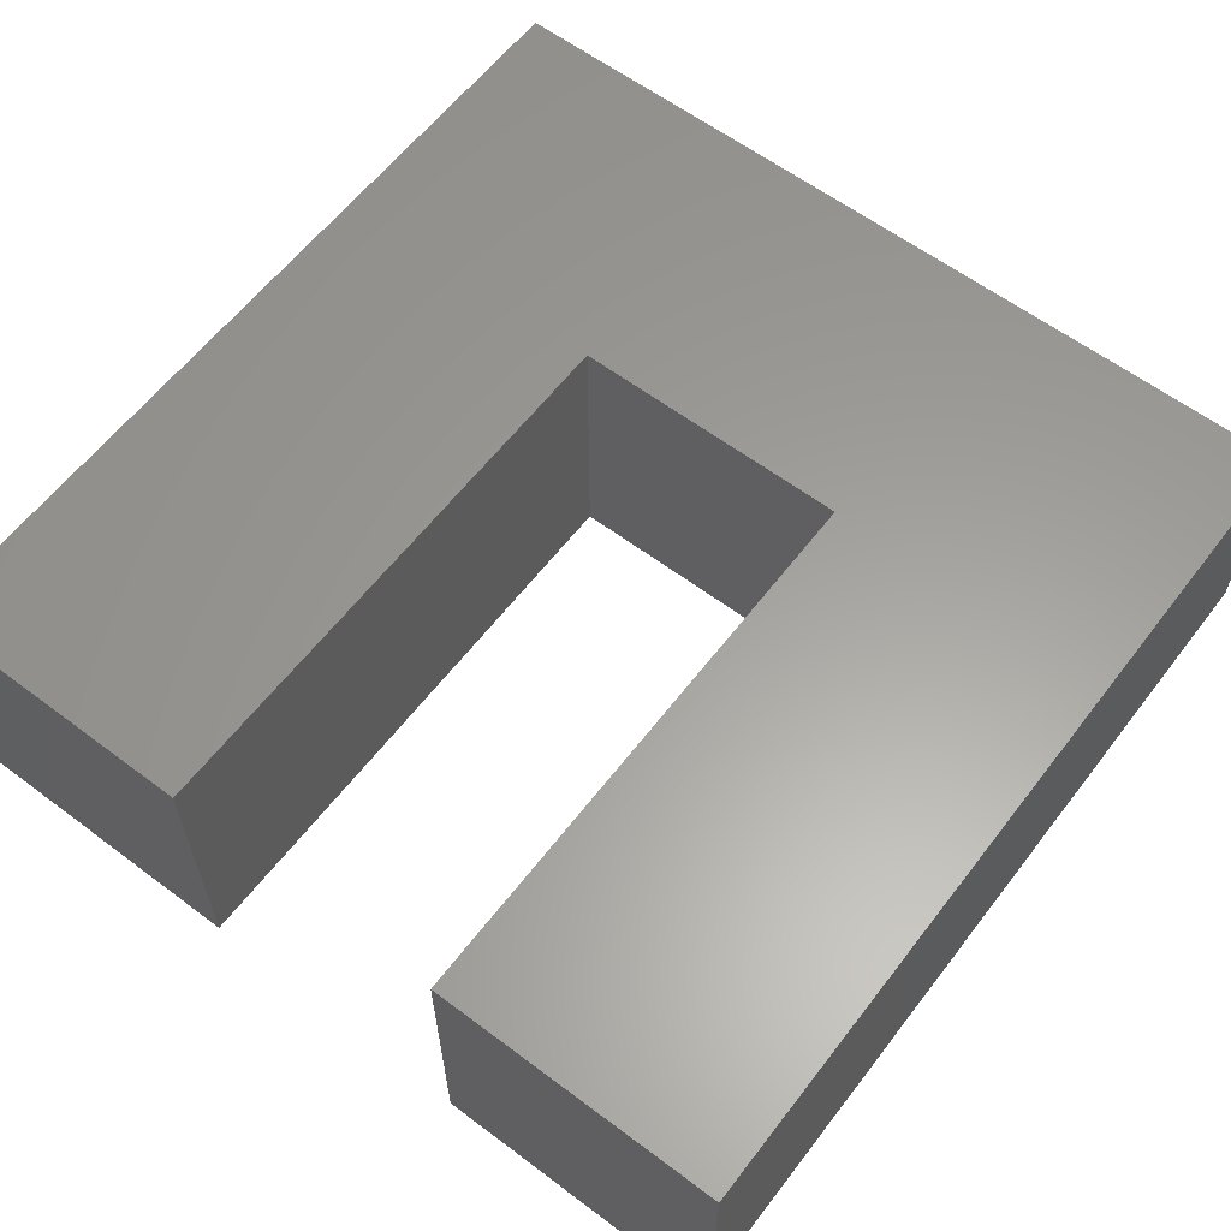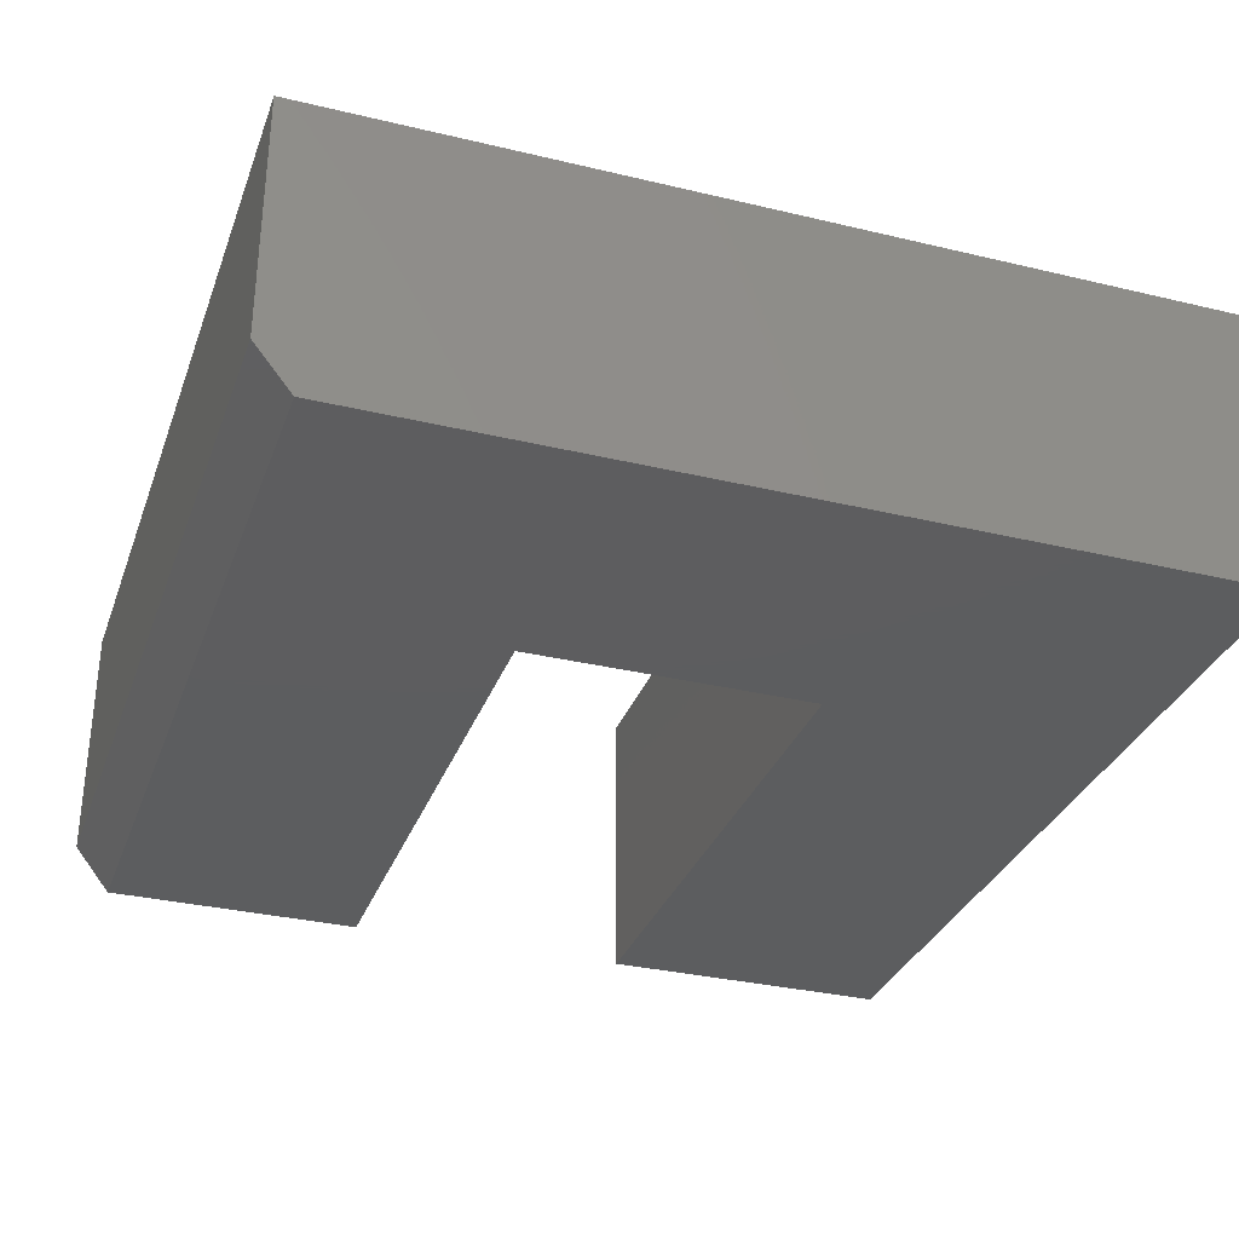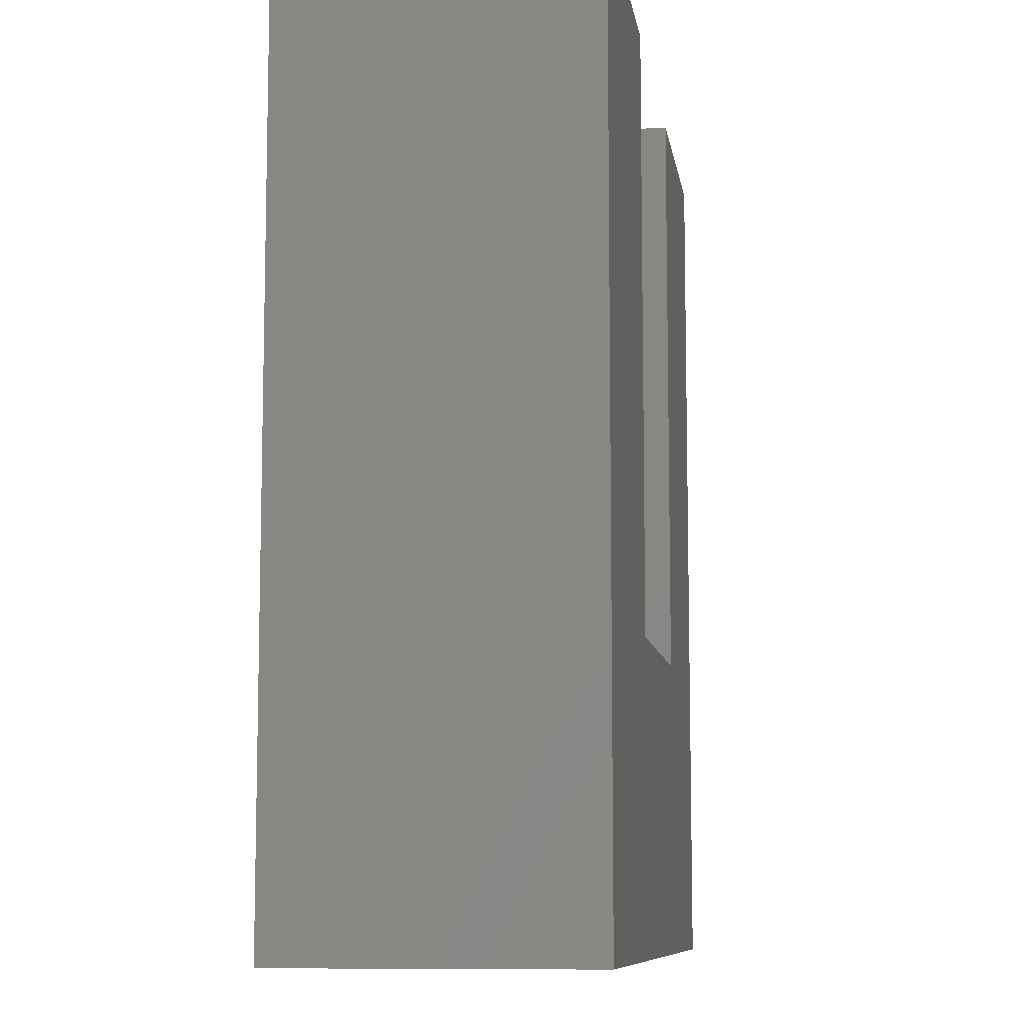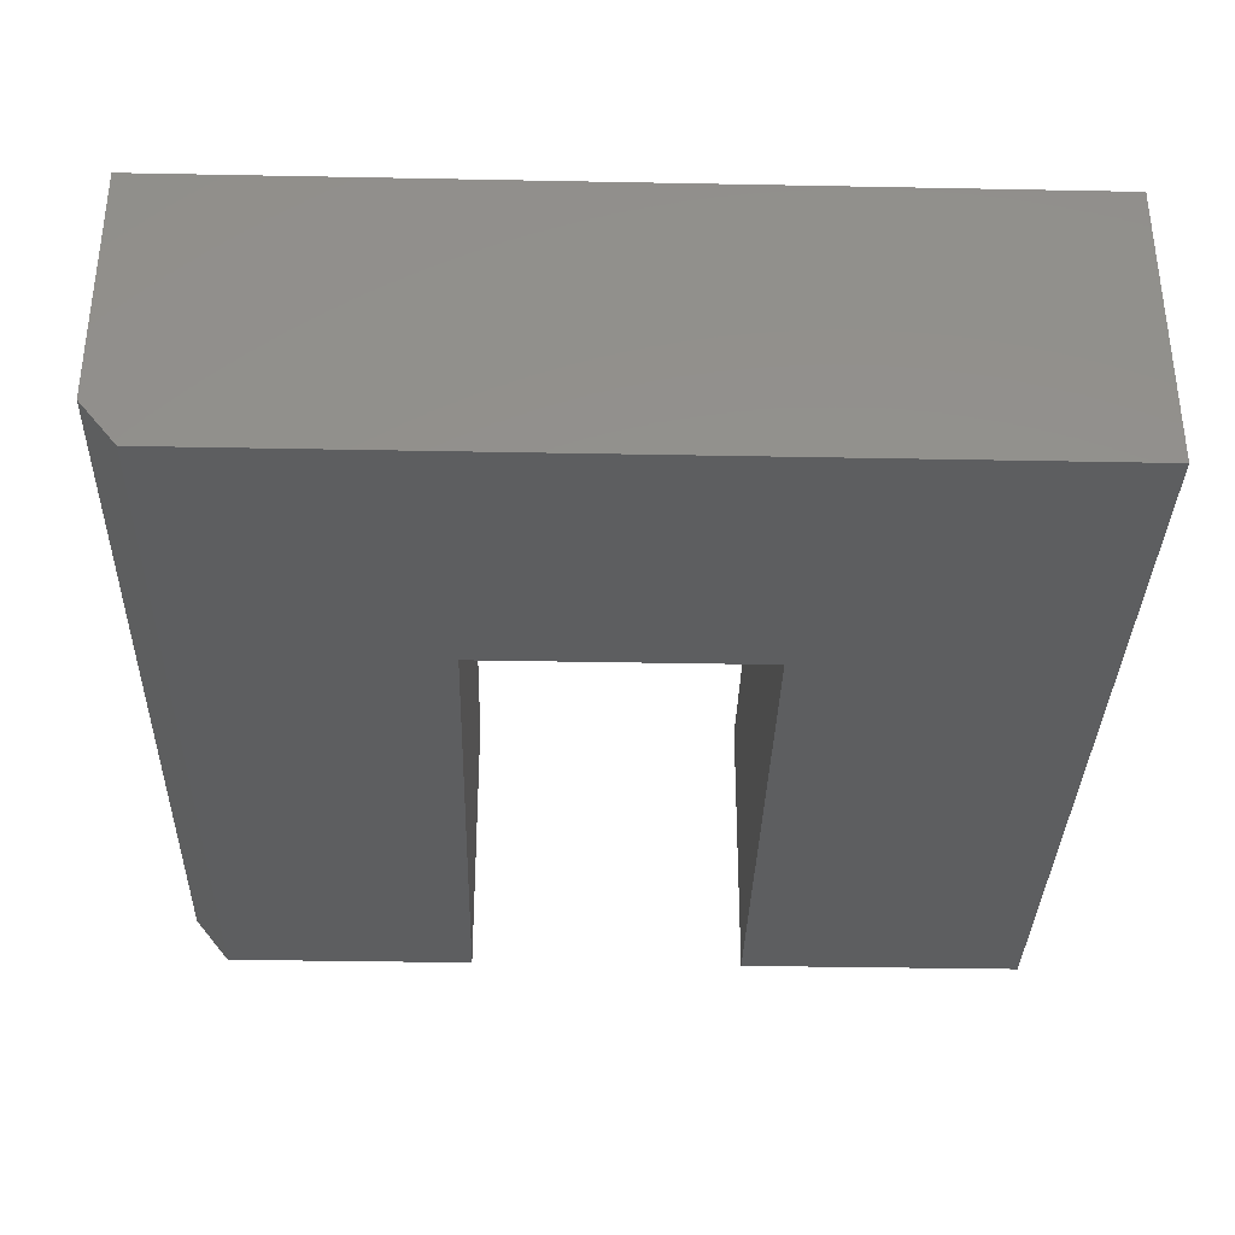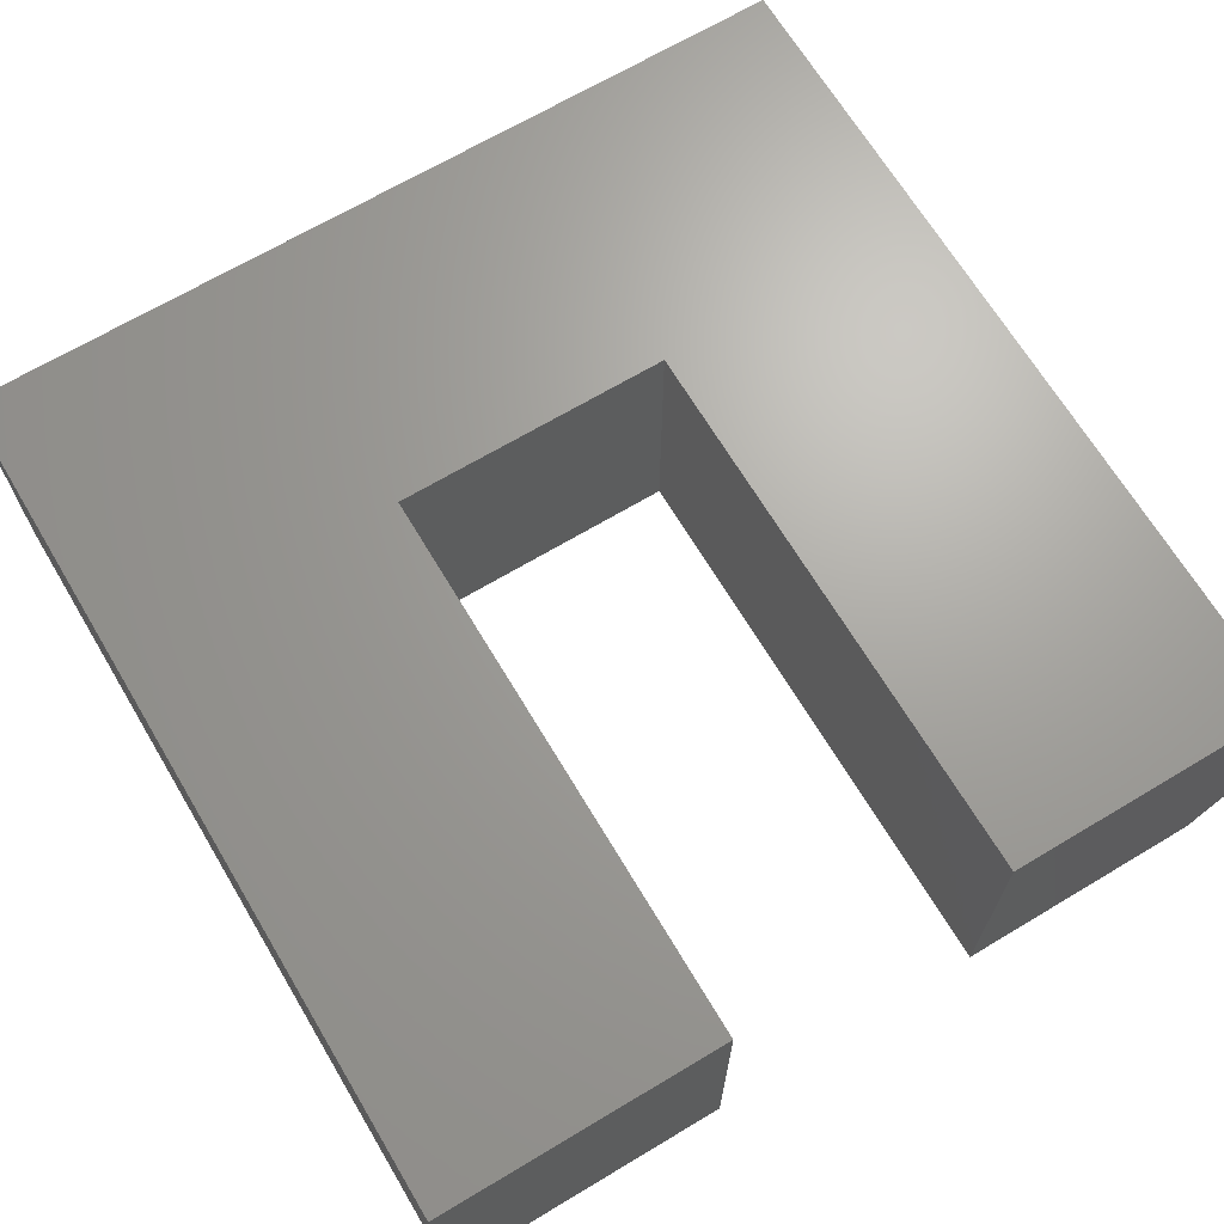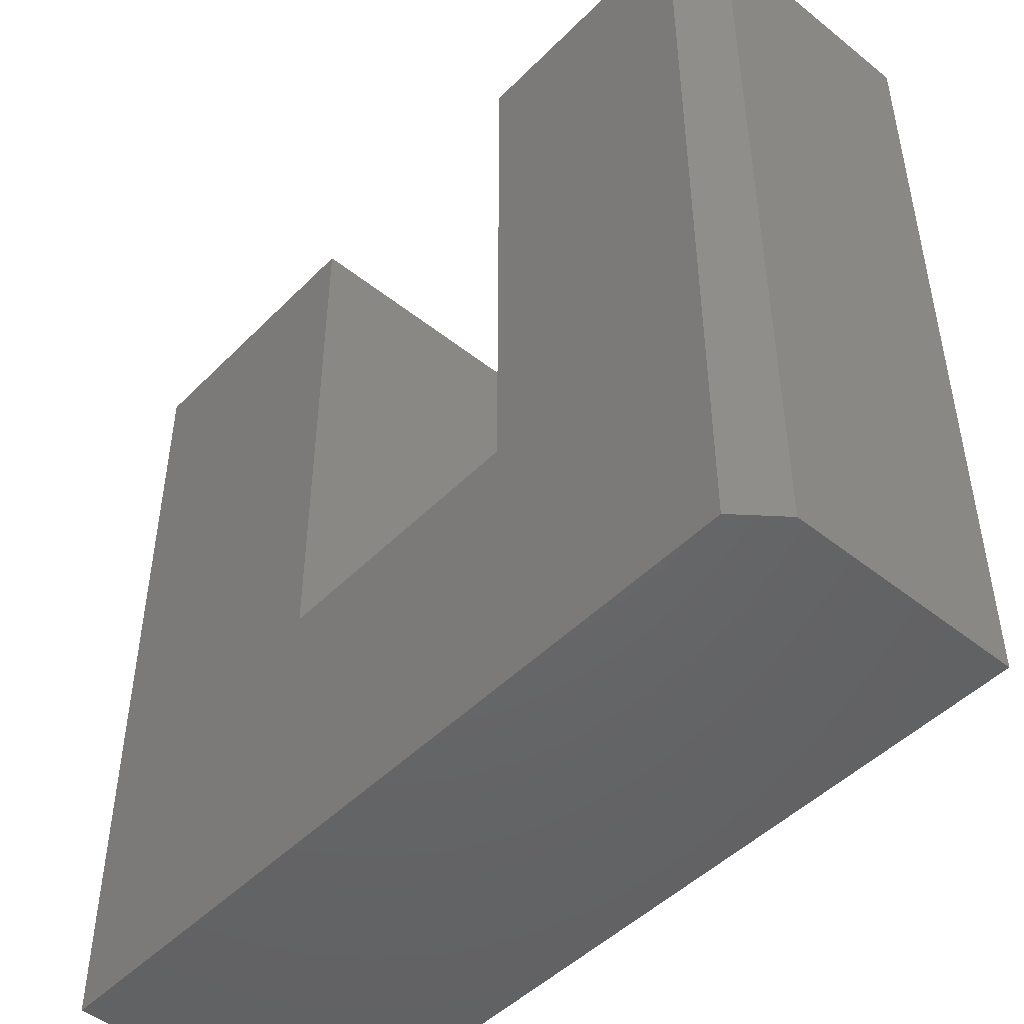
<metadata>
{"format":"stl","ext":"stl","renderer":"f3d","projection":"perspective","resolution":1024,"background":"white","views":[{"elev":60.8,"azim":37.4,"up":"+Y"},{"elev":-32.2,"azim":161.5,"up":"+Y"},{"elev":-9.0,"azim":-81.6,"up":"+Z"},{"elev":-34.5,"azim":178.5,"up":"+Y"},{"elev":67.8,"azim":-30.9,"up":"+Y"},{"elev":-47.7,"azim":48.2,"up":"+Z"}]}
</metadata>
<code>
# stl→obj: 18 verts, 32 faces
v 0.3281 -0.25 0.75
v 0.1067 -0.25 0.75
v 0.3281 -0.25 -4.401e-17
v 0.1067 -0.25 0.2526
v -0.3906 -0.25 0
v -0.138 -0.25 0.2526
v -0.3906 -0.25 0.75
v -0.138 -0.25 0.75
v 0.1067 2.761e-17 0.75
v 0.3594 4.163e-17 0.75
v 0.3594 -0.2109 0.75
v 0.3594 -0.2109 -4.592e-17
v 0.3594 4.163e-17 -4.592e-17
v -0.3906 0 0
v 0.1067 2.761e-17 0.2526
v -0.138 1.402e-17 0.2526
v -0.3906 2.549e-33 0.75
v -0.138 1.402e-17 0.75
f 1 2 3
f 3 2 4
f 3 4 5
f 5 4 6
f 5 6 7
f 7 6 8
f 9 2 10
f 10 2 1
f 10 1 11
f 12 13 11
f 11 13 10
f 5 14 3
f 3 14 13
f 3 13 12
f 1 3 11
f 11 3 12
f 13 9 10
f 9 13 15
f 15 13 14
f 15 14 16
f 16 14 17
f 16 17 18
f 7 17 5
f 5 17 14
f 8 18 7
f 7 18 17
f 6 16 8
f 8 16 18
f 15 16 4
f 4 16 6
f 2 9 4
f 4 9 15

</code>
